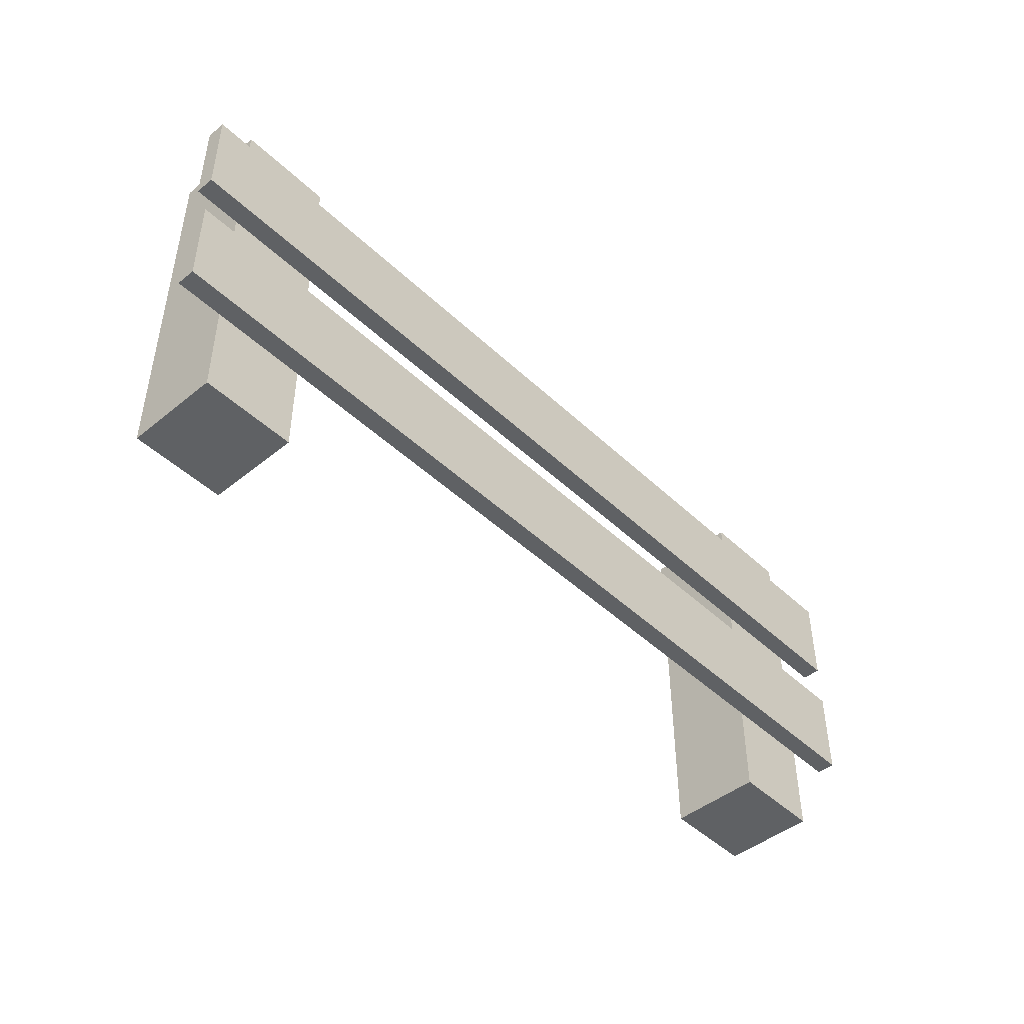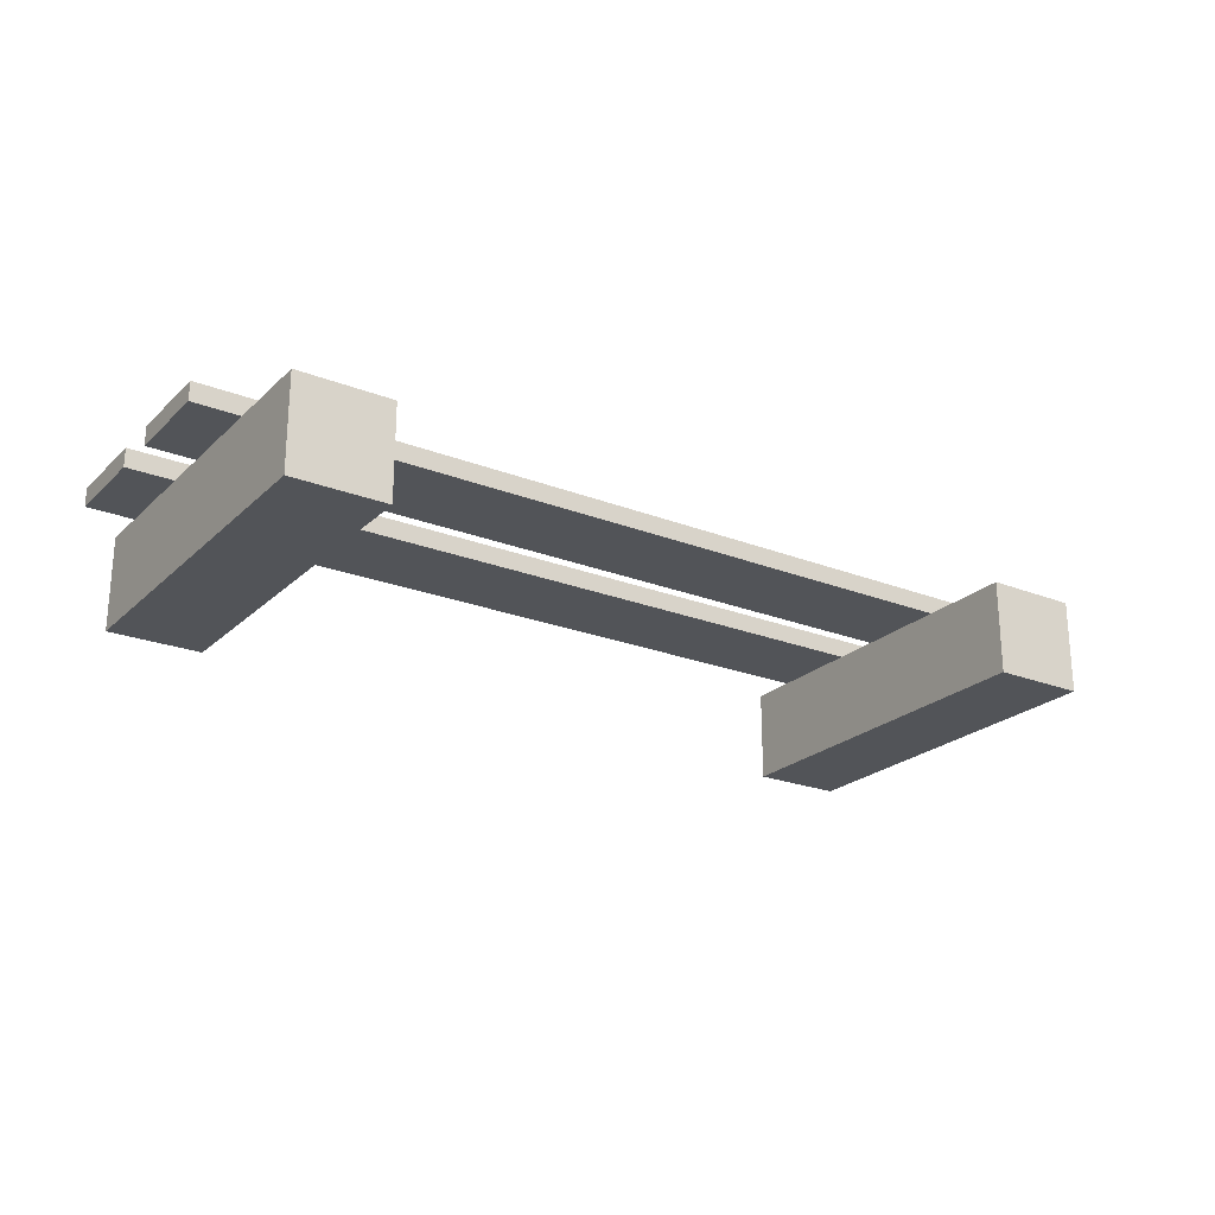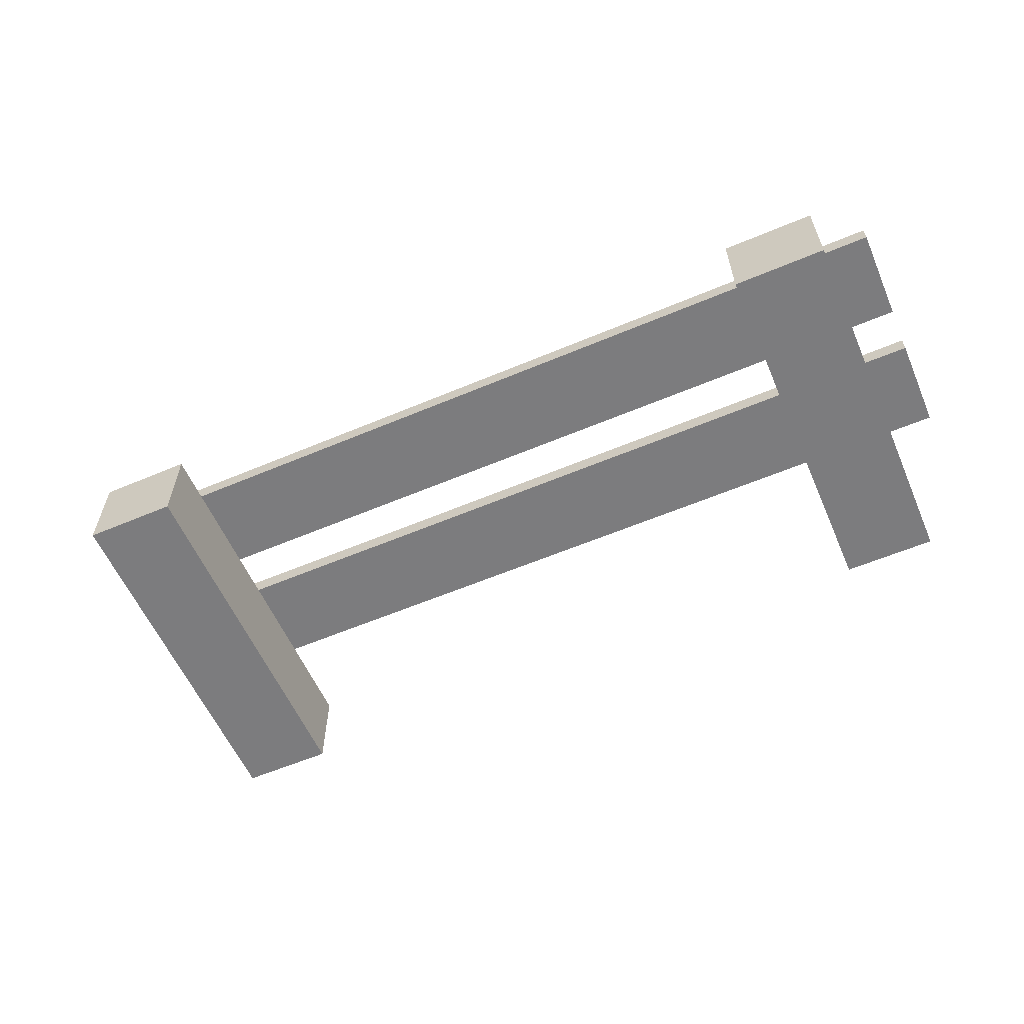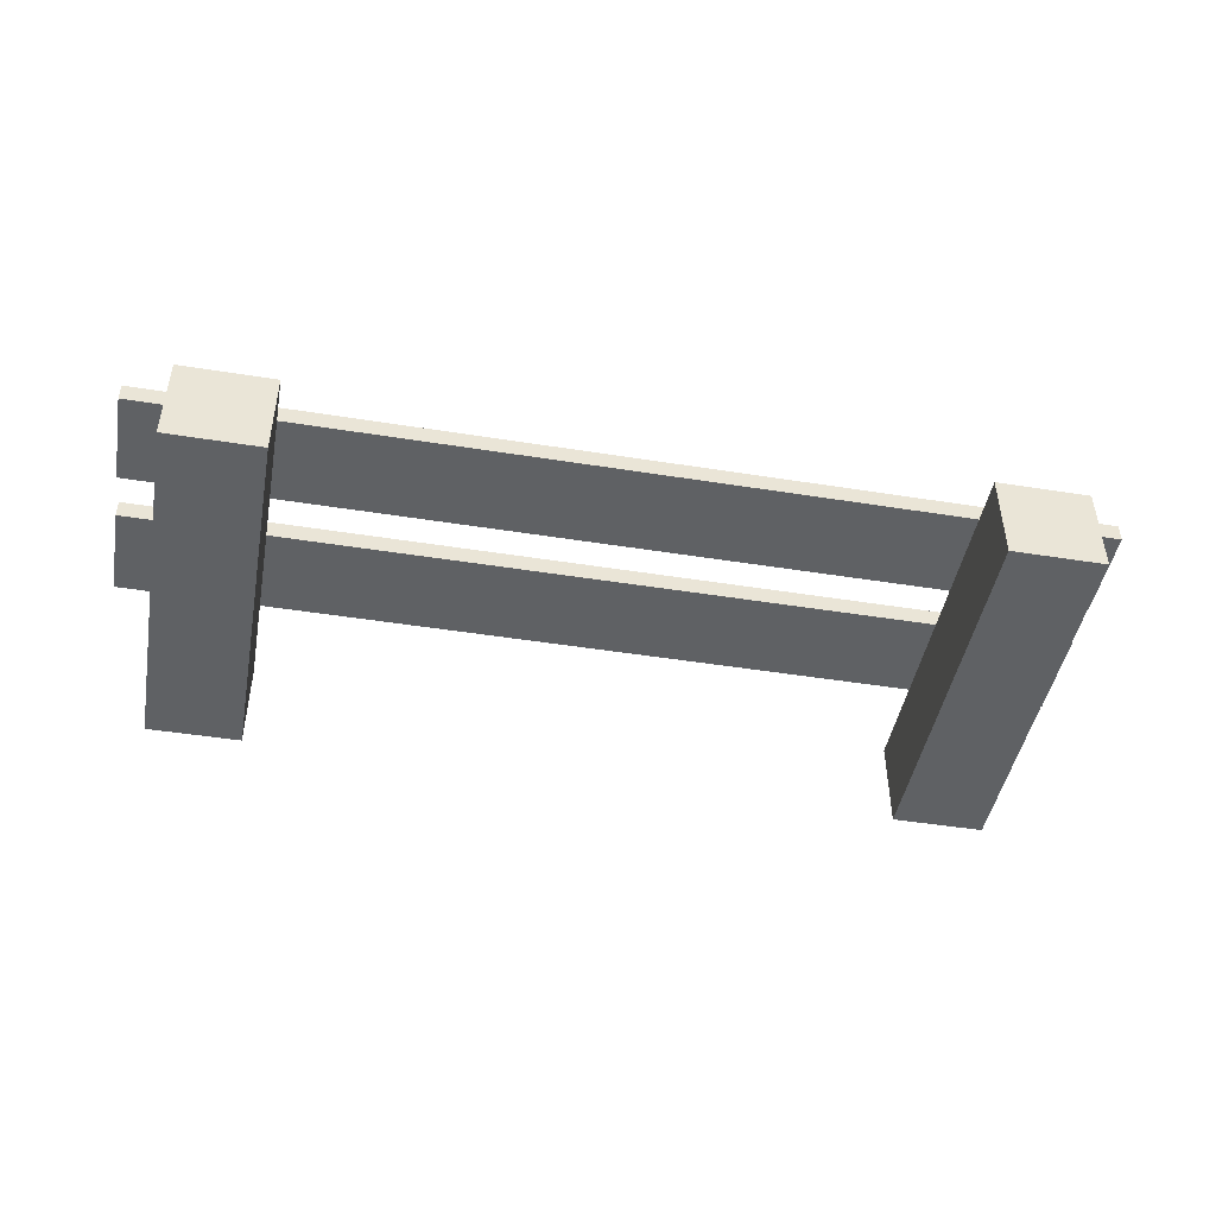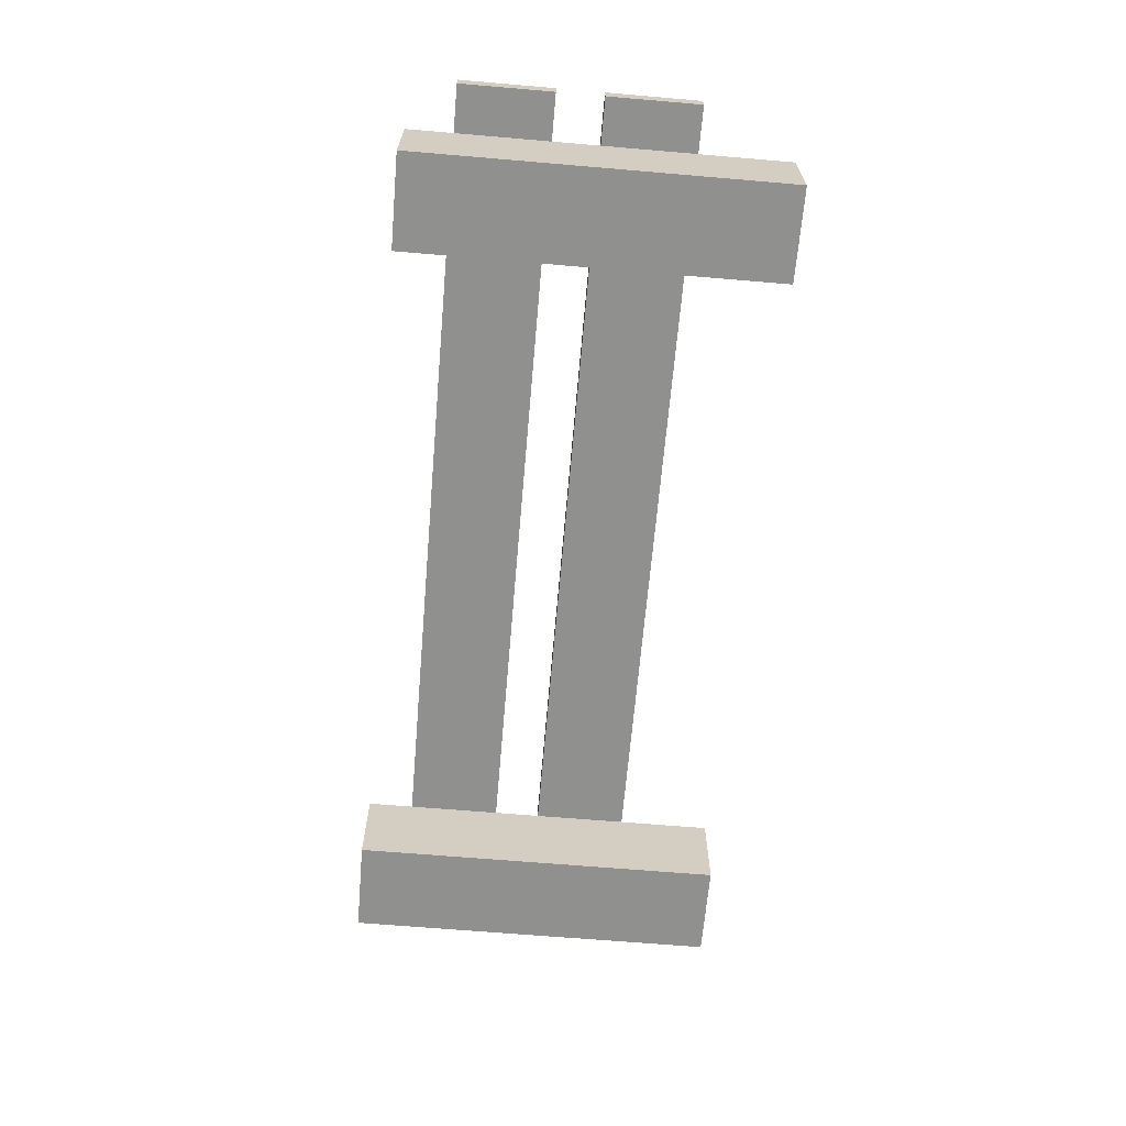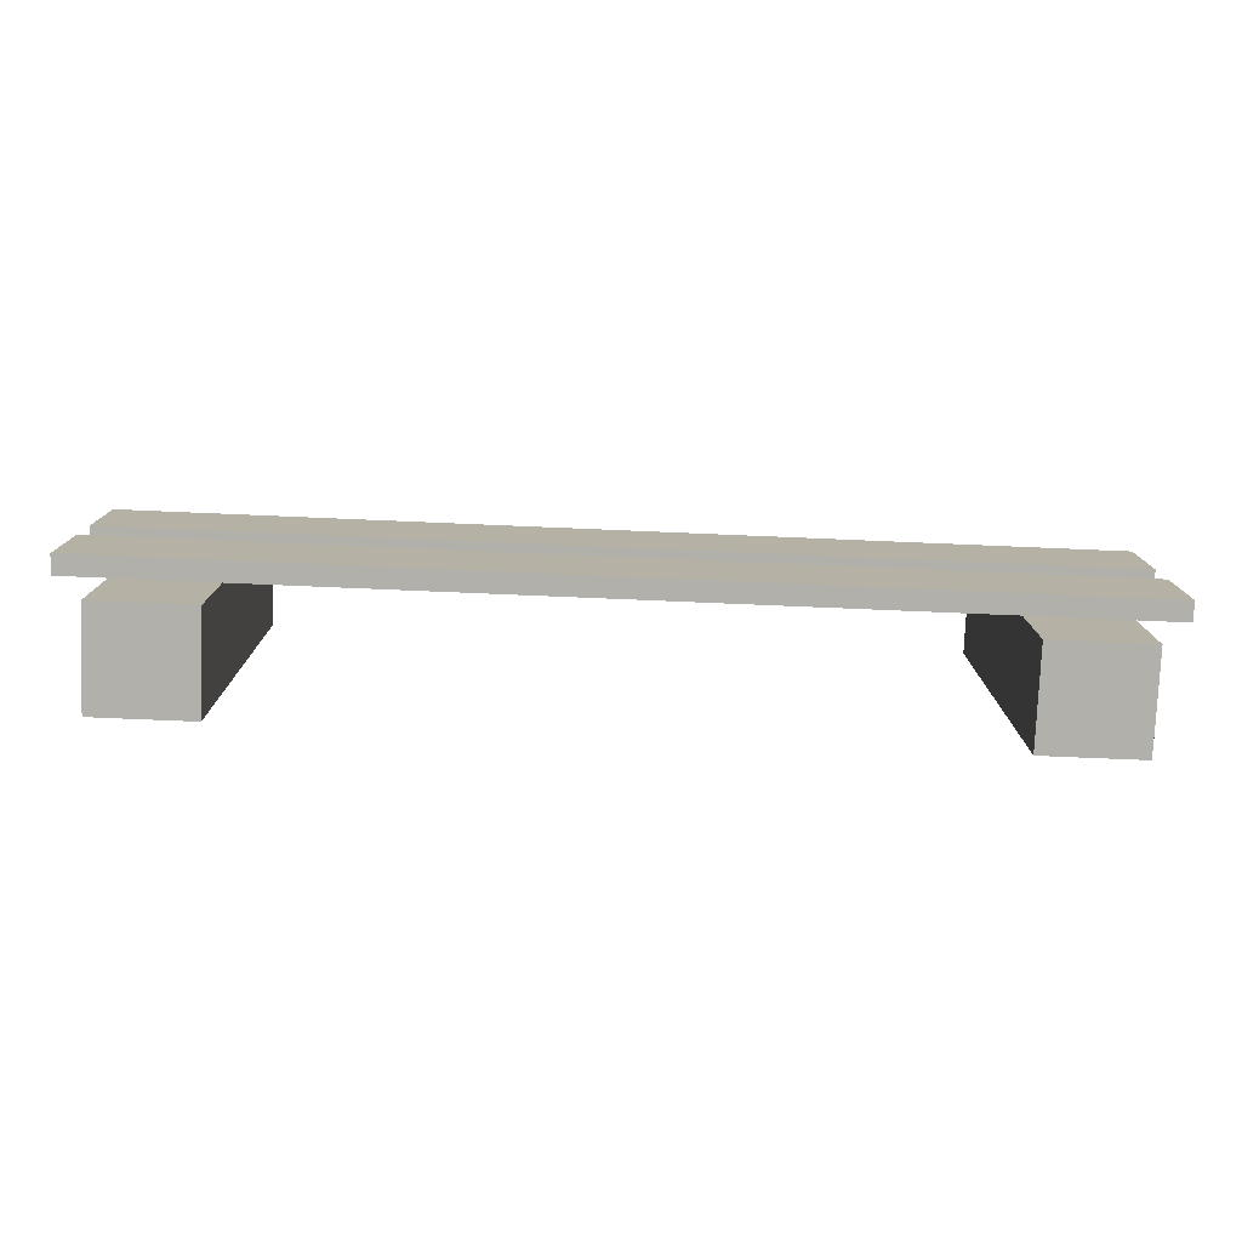
<metadata>
{"format":"obj","ext":"obj","renderer":"f3d","projection":"perspective","resolution":1024,"background":"white","views":[{"elev":-46.0,"azim":-47.1,"up":"+Y"},{"elev":-23.2,"azim":-33.5,"up":"+Z"},{"elev":-58.9,"azim":-156.5,"up":"+Z"},{"elev":-46.0,"azim":169.6,"up":"+Z"},{"elev":-65.6,"azim":-94.9,"up":"+Z"},{"elev":-78.4,"azim":-2.4,"up":"+Y"}]}
</metadata>
<code>
g fence
v -0.35 0.1 0.45
v 0.35 0.1 0.45
v -0.35 0.2 0.45
v 0.35 0.2 0.45
v 0.5 0.25 0.47
v -0.5 0.25 0.47
v 0.5 0.35 0.47
v -0.5 0.35 0.47
v 0.45 0.1 0.45
v 0.5 0.1 0.45
v 0.45 0.2 0.45
v 0.5 0.2 0.45
v 0.5 0.2 0.47
v 0.5 0.1 0.47
v 0.45 0.25 0.45
v 0.5 0.25 0.45
v 0.45 0.35 0.45
v 0.5 0.35 0.45
v 0.35 0.25 0.45
v -0.35 0.25 0.45
v -0.45 0.25 0.45
v -0.5 0.25 0.45
v 0.35 0.35 0.45
v -0.35 0.35 0.45
v -0.45 0.35 0.45
v -0.5 0.35 0.45
v -0.5 0.1 0.45
v -0.5 0.2 0.45
v -0.5 0.1 0.47
v -0.5 0.2 0.47
v -0.45 0.1 0.45
v -0.45 0.2 0.45
v 0.35 0 0.35
v 0.45 0 0.35
v 0.35 0.4 0.35
v 0.45 0.4 0.35
v -0.35 0.4 0.35
v -0.35 0 0.35
v -0.35 0.4 0.45
v -0.35 0 0.45
v 0.45 0 0.45
v 0.35 0 0.45
v 0.45 0.4 0.45
v -0.45 0.4 0.45
v 0.35 0.4 0.45
v -0.45 0 0.45
v -0.45 0 0.35
v -0.45 0.4 0.35
f 3 2 1
f 2 3 4
f 7 6 5
f 6 7 8
f 11 10 9
f 10 11 12
f 13 10 12
f 10 13 14
f 17 16 15
f 16 17 18
f 7 16 18
f 16 7 5
f 5 15 16
f 15 5 6
f 15 6 19
f 19 6 20
f 20 6 21
f 21 6 22
f 17 7 18
f 7 17 8
f 8 17 23
f 8 23 24
f 8 24 25
f 8 25 26
f 29 28 27
f 28 29 30
f 13 29 14
f 29 13 30
f 14 9 10
f 9 14 29
f 9 29 2
f 2 29 1
f 1 29 31
f 31 29 27
f 24 19 20
f 19 24 23
f 28 31 27
f 31 28 32
f 26 21 22
f 21 26 25
f 6 26 22
f 26 6 8
f 11 13 12
f 13 11 30
f 30 11 4
f 30 4 3
f 30 3 32
f 30 32 28
f 35 34 33
f 34 35 36
f 39 38 37
f 38 39 40
f 40 39 24
f 40 24 20
f 40 20 3
f 40 3 1
f 15 4 11
f 4 15 19
f 9 42 41
f 42 9 2
f 43 34 36
f 34 43 41
f 41 43 17
f 41 17 15
f 41 15 11
f 41 11 9
f 39 25 24
f 25 39 44
f 20 32 3
f 32 20 21
f 43 23 17
f 23 43 45
f 1 46 40
f 46 1 31
f 35 43 36
f 43 35 45
f 48 38 47
f 38 48 37
f 48 39 37
f 39 48 44
f 46 48 47
f 48 46 44
f 44 46 31
f 44 31 32
f 44 32 21
f 44 21 25
f 42 35 33
f 35 42 45
f 45 42 2
f 45 2 4
f 45 4 19
f 45 19 23
f 41 33 34
f 33 41 42
f 40 47 38
f 47 40 46

</code>
